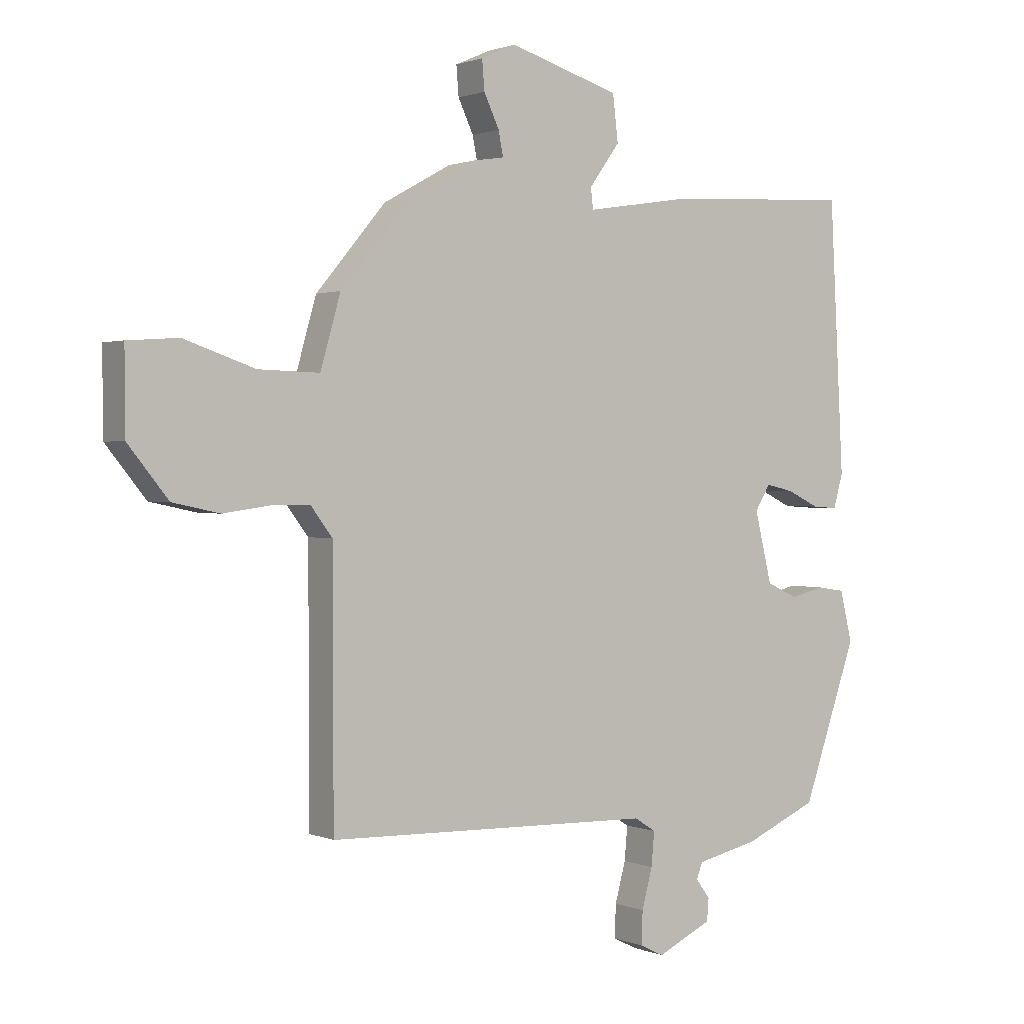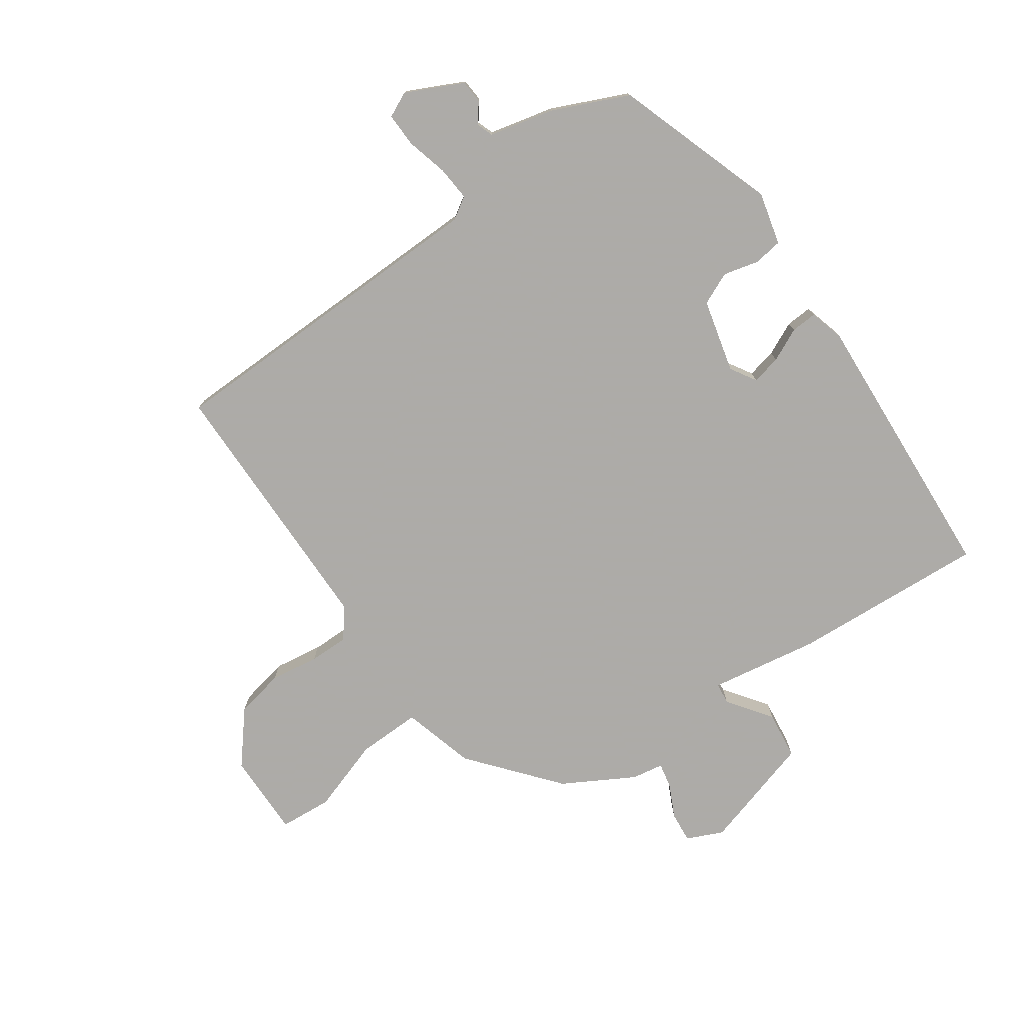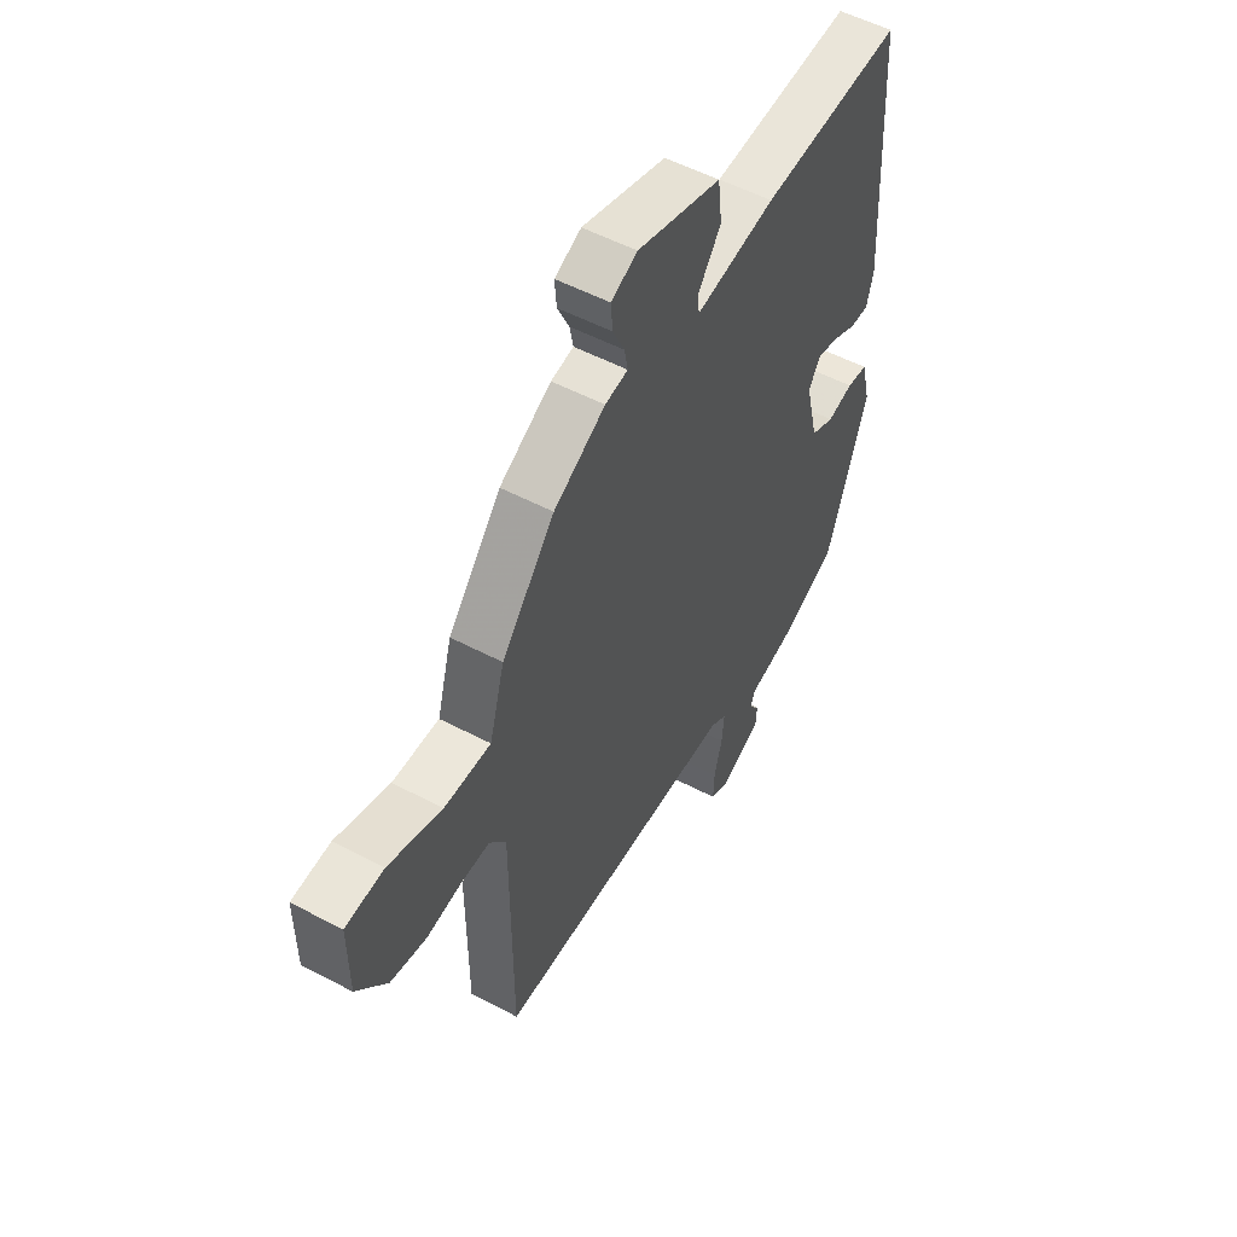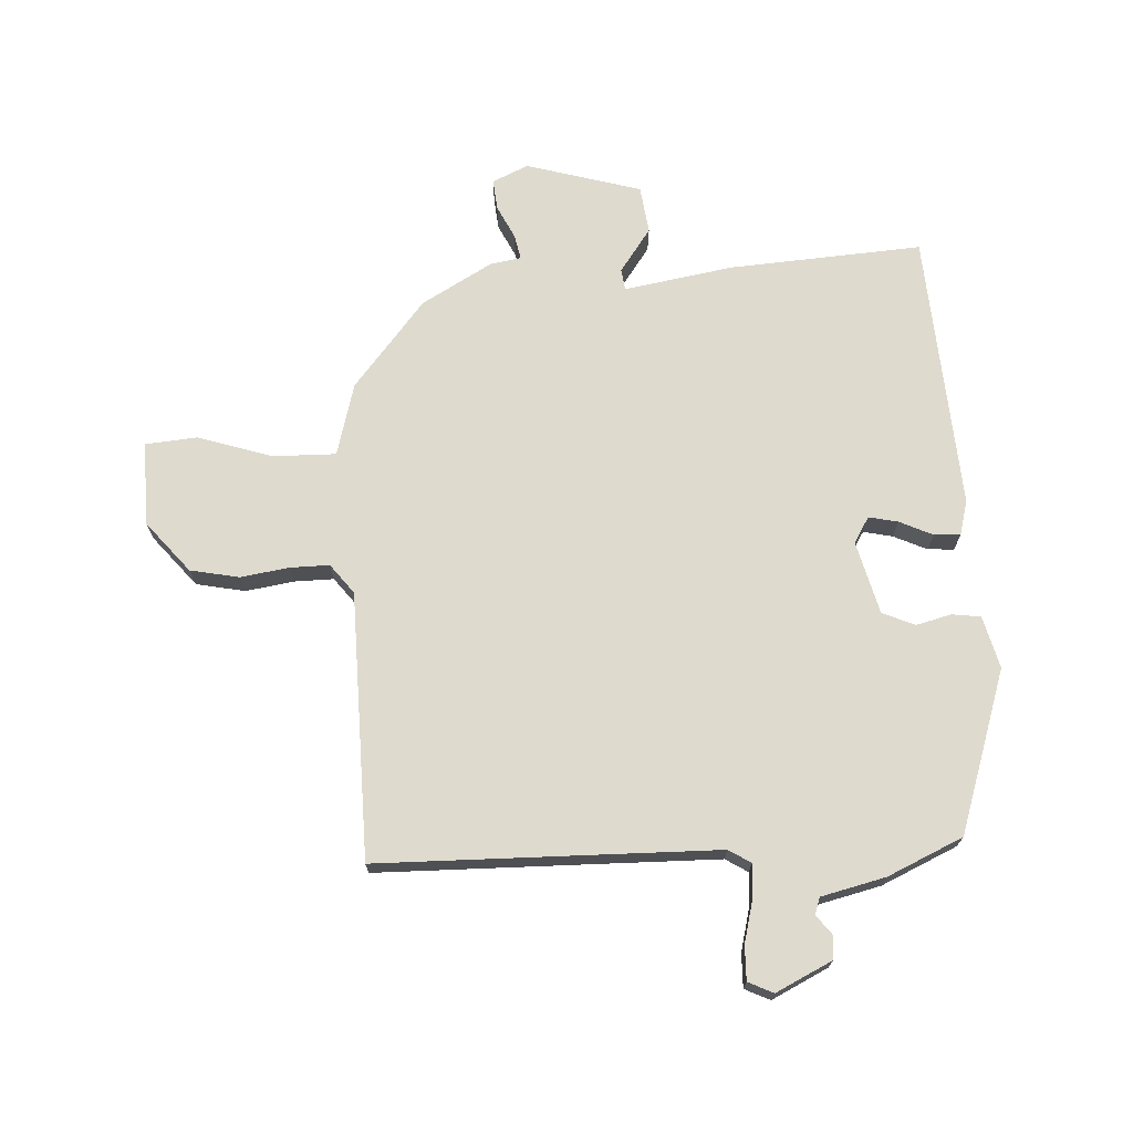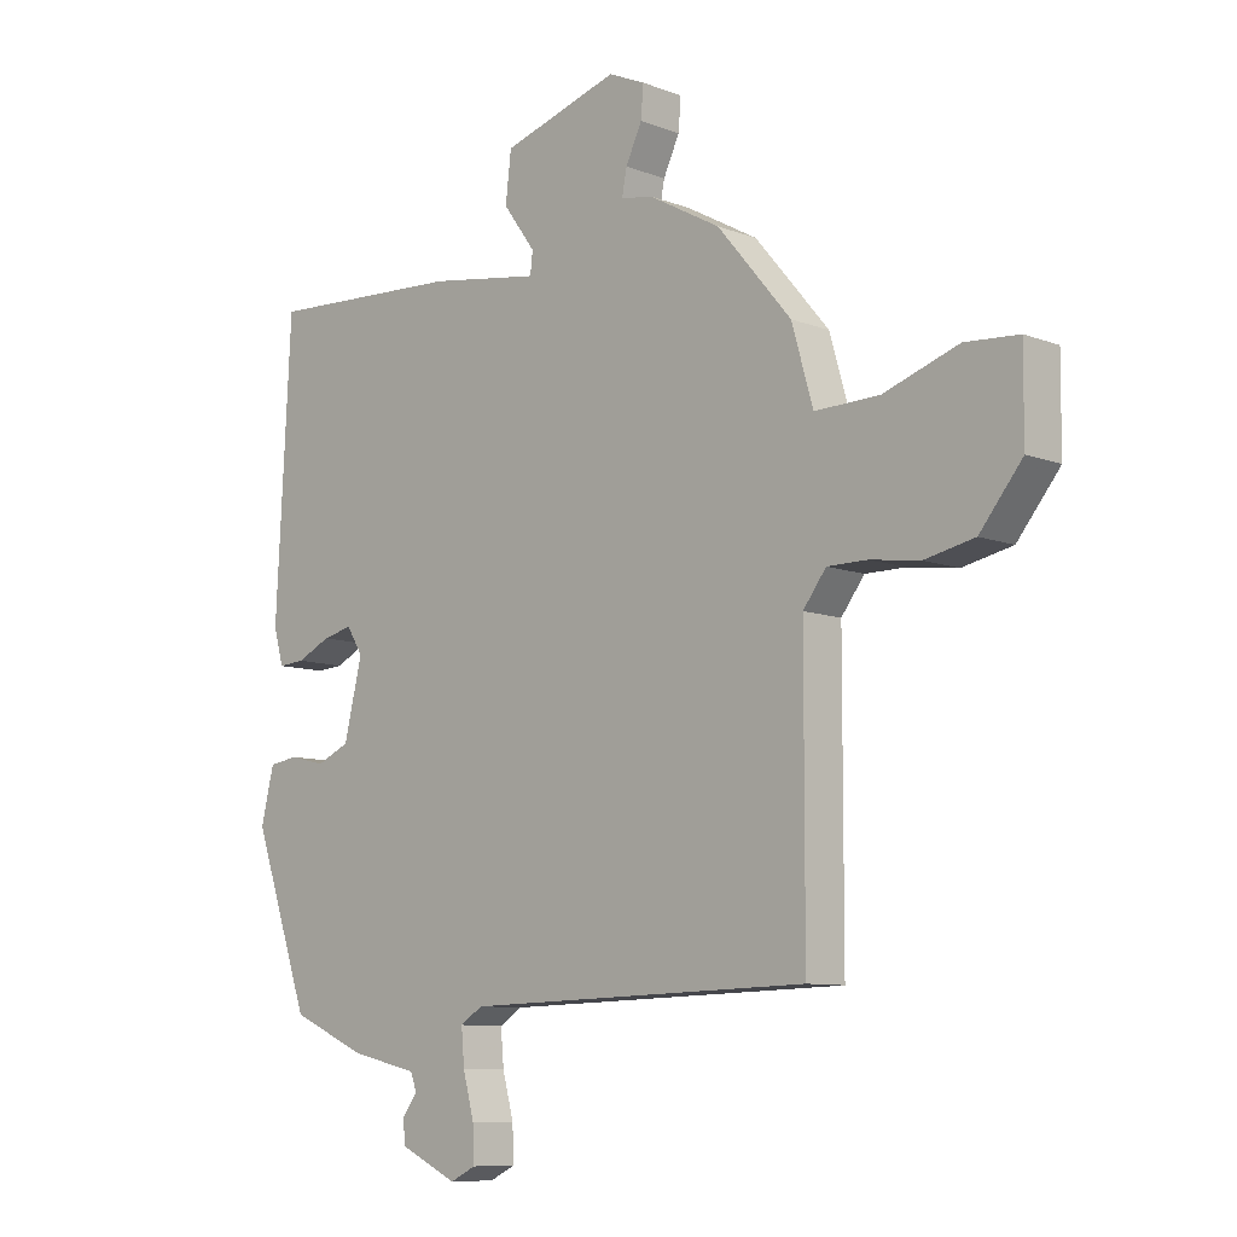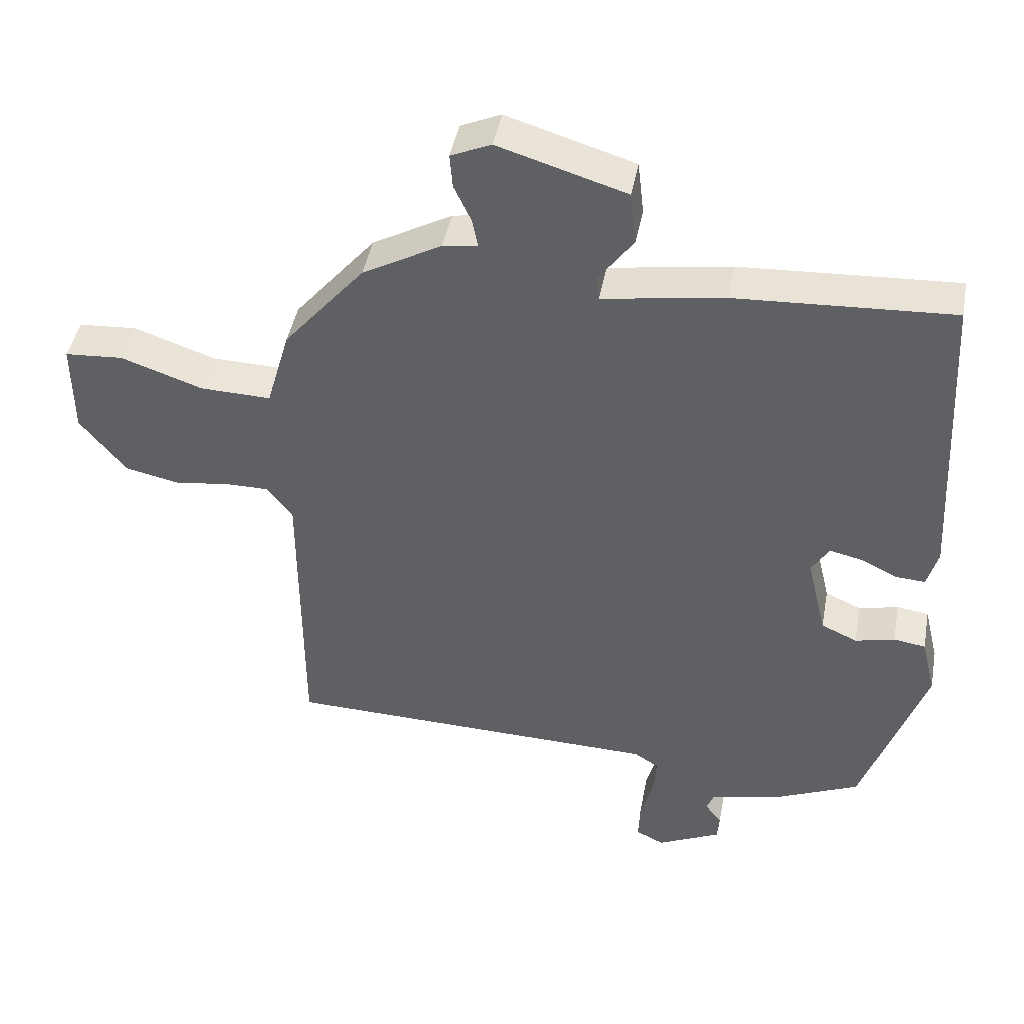
<metadata>
{"format":"obj","ext":"obj","renderer":"f3d","projection":"perspective","resolution":1024,"background":"white","views":[{"elev":1.2,"azim":145.1,"up":"+Z"},{"elev":-76.5,"azim":-145.5,"up":"+Y"},{"elev":53.4,"azim":119.4,"up":"+Z"},{"elev":71.1,"azim":176.2,"up":"+Y"},{"elev":-9.1,"azim":44.6,"up":"+Z"},{"elev":44.1,"azim":-169.5,"up":"+Z"}]}
</metadata>
<code>
v -0.464 0.07 0.509
v -0.146 0.07 0.492
v 0.033 0.07 0.464
v 0.037 0.07 0.499
v -0.015 0.07 0.57
v -0.006 0.07 0.648
v 0.182 0.07 0.705
v 0.241 0.07 0.679
v 0.237 0.07 0.629
v 0.211 0.07 0.574
v 0.203 0.07 0.533
v 0.254 0.07 0.525
v 0.37 0.07 0.461
v 0.489 0.07 0.32
v 0.523 0.07 0.201
v 0.627 0.07 0.204
v 0.747 0.07 0.245
v 0.833 0.07 0.239
v 0.832 0.07 0.101
v 0.764 0.07 0.017
v 0.684 0.07 0
v 0.604 0.07 0.011
v 0.54 0.07 0.011
v 0.503 0.07 -0.038
v 0.502 0.07 -0.476
v -0.053 0.07 -0.491
v -0.089 0.07 -0.514
v -0.084 0.07 -0.571
v -0.066 0.07 -0.638
v -0.064 0.07 -0.694
v -0.105 0.07 -0.714
v -0.198 0.07 -0.67
v -0.201 0.07 -0.632
v -0.177 0.07 -0.6
v -0.187 0.07 -0.573
v -0.293 0.07 -0.549
v -0.417 0.07 -0.495
v -0.509 0.07 -0.23
v -0.488 0.07 -0.144
v -0.441 0.07 -0.137
v -0.383 0.07 -0.151
v -0.33 0.07 -0.127
v -0.301 0.07 -0.007
v -0.327 0.07 0.035
v -0.375 0.07 0.024
v -0.429 0.07 -0.002
v -0.472 0.07 -0.005
v -0.488 0.07 0.052
v -0.464 0 0.509
v -0.146 0 0.492
v 0.033 0 0.464
v 0.037 0 0.499
v -0.015 0 0.57
v -0.006 0 0.648
v 0.182 0 0.705
v 0.241 0 0.679
v 0.237 0 0.629
v 0.211 0 0.574
v 0.203 0 0.533
v 0.254 0 0.525
v 0.37 0 0.461
v 0.489 0 0.32
v 0.523 0 0.201
v 0.627 0 0.204
v 0.747 0 0.245
v 0.833 0 0.239
v 0.832 0 0.101
v 0.764 0 0.017
v 0.684 0 0
v 0.604 0 0.011
v 0.54 0 0.011
v 0.503 0 -0.038
v 0.502 0 -0.476
v -0.053 0 -0.491
v -0.089 0 -0.514
v -0.084 0 -0.571
v -0.066 0 -0.638
v -0.064 0 -0.694
v -0.105 0 -0.714
v -0.198 0 -0.67
v -0.201 0 -0.632
v -0.177 0 -0.6
v -0.187 0 -0.573
v -0.293 0 -0.549
v -0.417 0 -0.495
v -0.509 0 -0.23
v -0.488 0 -0.144
v -0.441 0 -0.137
v -0.383 0 -0.151
v -0.33 0 -0.127
v -0.301 0 -0.007
v -0.327 0 0.035
v -0.375 0 0.024
v -0.429 0 -0.002
v -0.472 0 -0.005
v -0.488 0 0.052
f 1 2 3
f 48 1 3
f 47 48 3
f 46 47 3
f 45 46 3
f 44 45 3
f 43 44 3
f 42 43 3
f 39 40 41
f 38 39 41
f 37 38 41
f 36 37 41
f 35 36 41
f 35 41 42
f 34 35 42 3
f 32 33 34
f 31 32 34
f 30 31 34
f 29 30 34
f 28 29 34
f 27 28 34
f 24 25 26
f 23 24 26 27
f 20 21 22
f 19 20 22
f 18 19 22
f 17 18 22
f 16 17 22
f 15 16 22 23
f 15 23 27
f 14 15 27
f 13 14 27
f 12 13 27
f 11 12 27
f 8 9 10
f 7 8 10
f 6 7 10
f 5 6 10
f 4 5 10
f 3 4 10 11
f 3 11 27 34
f 51 50 49
f 51 49 96
f 51 96 95
f 51 95 94
f 51 94 93
f 51 93 92
f 51 92 91
f 51 91 90
f 89 88 87
f 89 87 86
f 89 86 85
f 89 85 84
f 89 84 83
f 90 89 83
f 51 90 83 82
f 82 81 80
f 82 80 79
f 82 79 78
f 82 78 77
f 82 77 76
f 82 76 75
f 74 73 72
f 75 74 72 71
f 70 69 68
f 70 68 67
f 70 67 66
f 70 66 65
f 70 65 64
f 71 70 64 63
f 75 71 63
f 75 63 62
f 75 62 61
f 75 61 60
f 75 60 59
f 58 57 56
f 58 56 55
f 58 55 54
f 58 54 53
f 58 53 52
f 59 58 52 51
f 82 75 59 51
f 1 49 50 2
f 2 50 51 3
f 3 51 52 4
f 4 52 53 5
f 5 53 54 6
f 6 54 55 7
f 7 55 56 8
f 8 56 57 9
f 9 57 58 10
f 10 58 59 11
f 11 59 60 12
f 12 60 61 13
f 13 61 62 14
f 14 62 63 15
f 15 63 64 16
f 16 64 65 17
f 17 65 66 18
f 18 66 67 19
f 19 67 68 20
f 20 68 69 21
f 21 69 70 22
f 22 70 71 23
f 23 71 72 24
f 24 72 73 25
f 25 73 74 26
f 26 74 75 27
f 27 75 76 28
f 28 76 77 29
f 29 77 78 30
f 30 78 79 31
f 31 79 80 32
f 32 80 81 33
f 33 81 82 34
f 34 82 83 35
f 35 83 84 36
f 36 84 85 37
f 37 85 86 38
f 38 86 87 39
f 39 87 88 40
f 40 88 89 41
f 41 89 90 42
f 42 90 91 43
f 43 91 92 44
f 44 92 93 45
f 45 93 94 46
f 46 94 95 47
f 47 95 96 48
f 48 96 49 1

</code>
